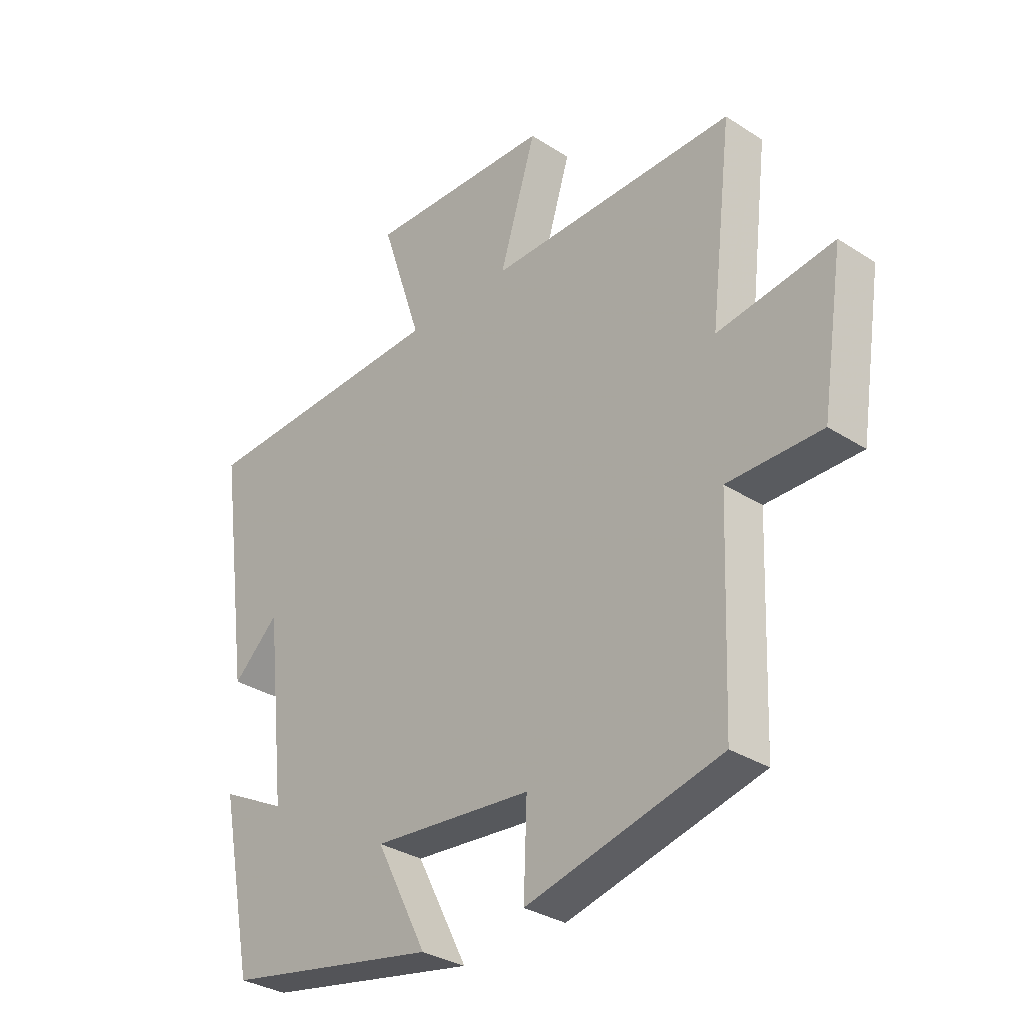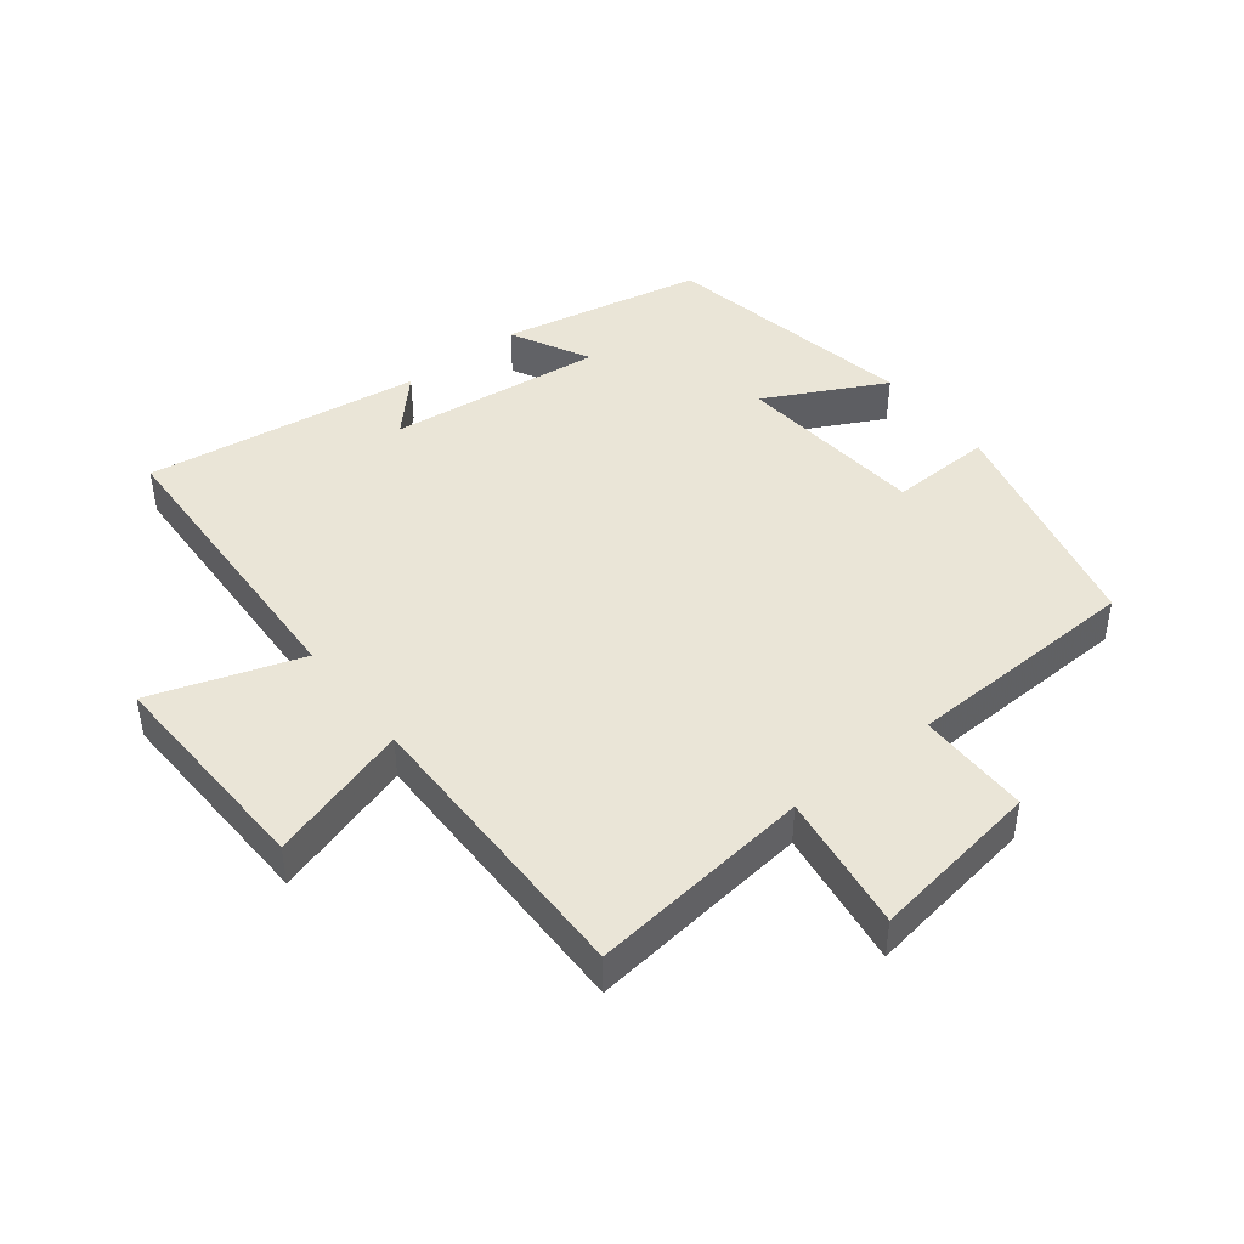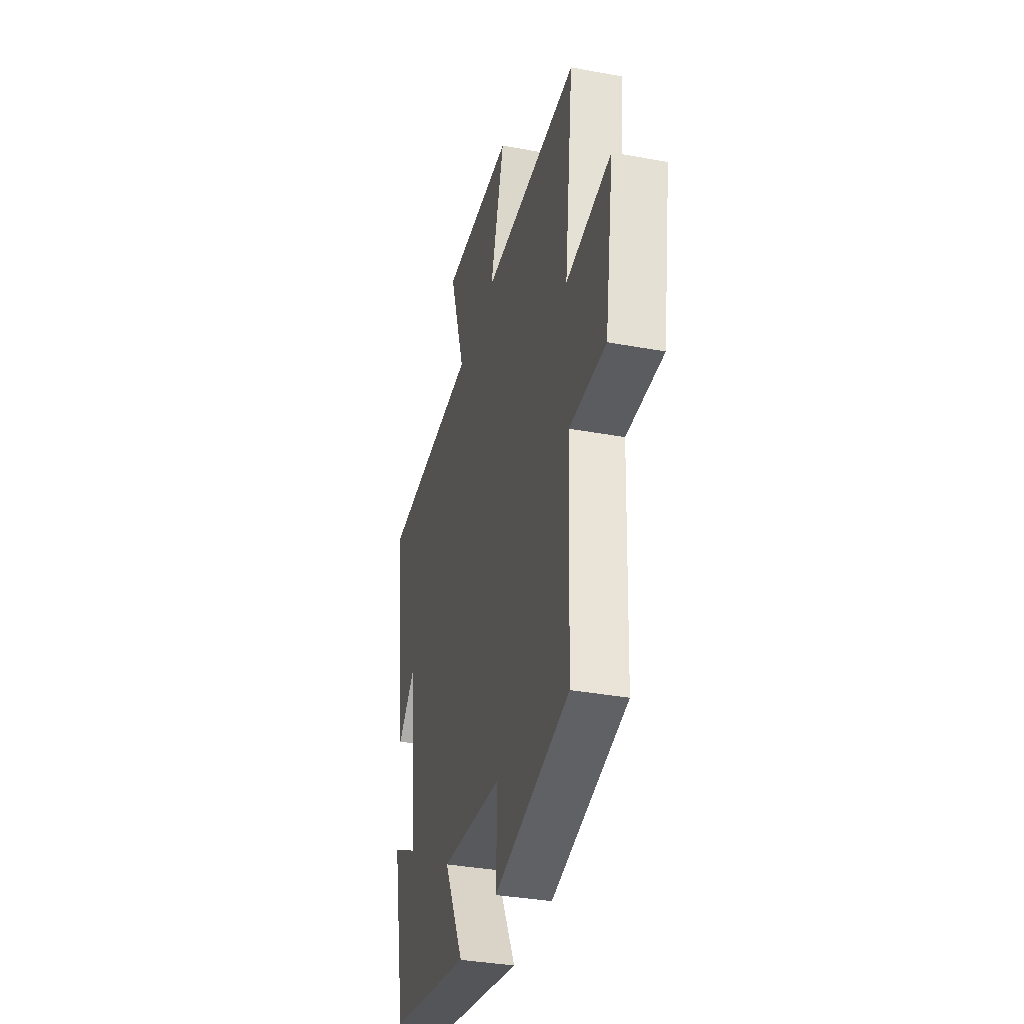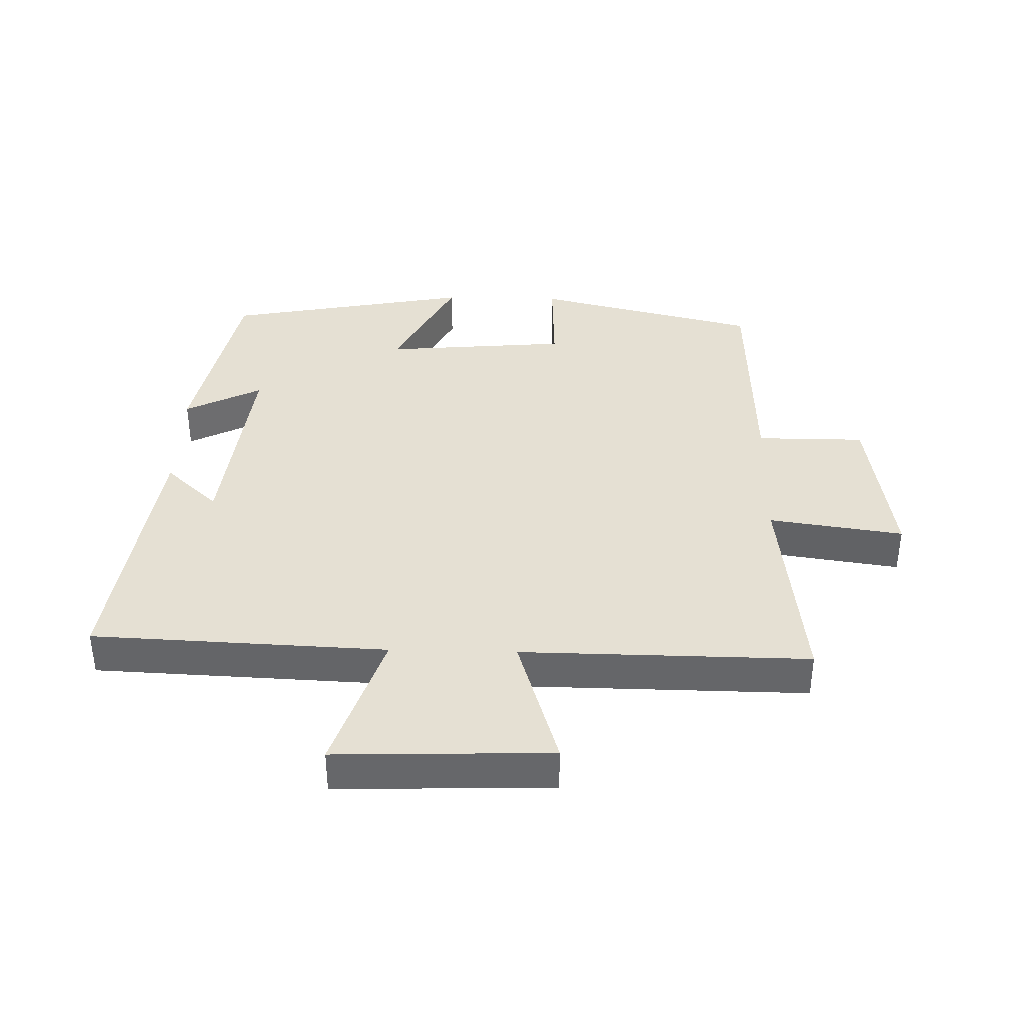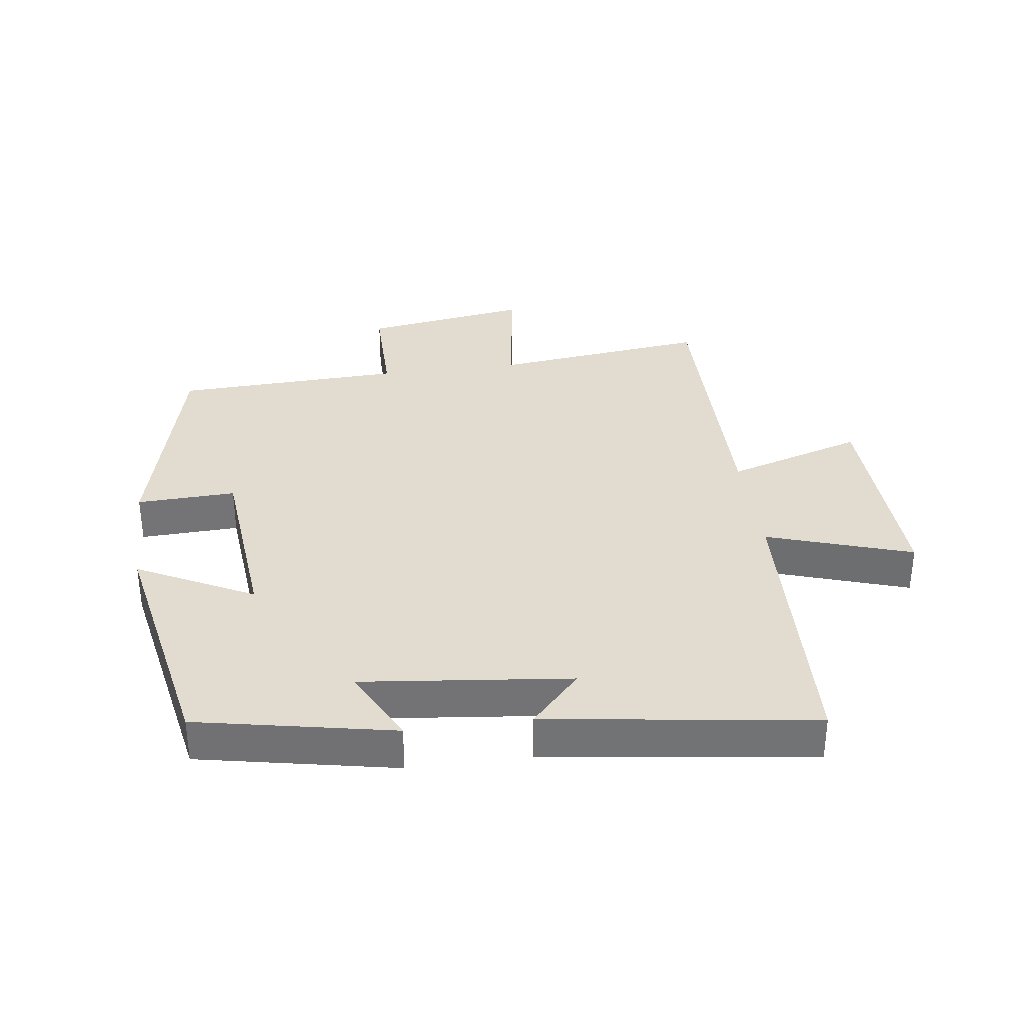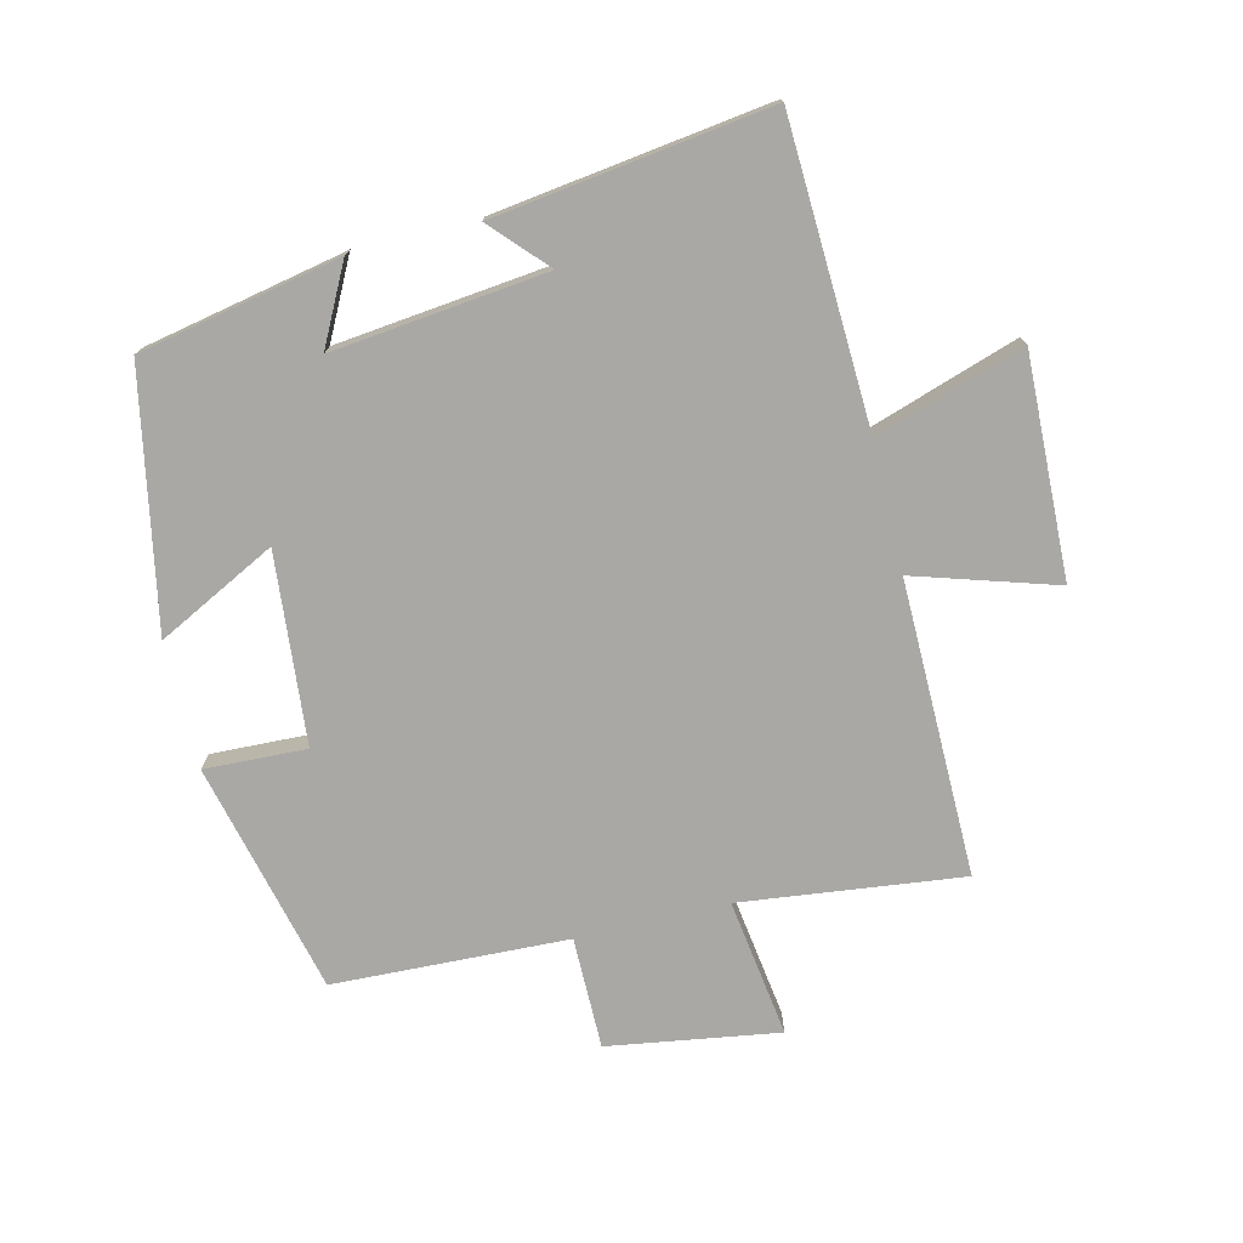
<metadata>
{"format":"obj","ext":"obj","renderer":"f3d","projection":"perspective","resolution":1024,"background":"white","views":[{"elev":-32.1,"azim":47.9,"up":"+Z"},{"elev":44.2,"azim":52.0,"up":"+Y"},{"elev":-35.0,"azim":76.1,"up":"+Z"},{"elev":38.0,"azim":1.5,"up":"+Y"},{"elev":34.2,"azim":-97.7,"up":"+Y"},{"elev":-75.2,"azim":-76.4,"up":"+Y"}]}
</metadata>
<code>
v -0.439 0.07 -0.426
v -0.5 0.07 -0.121
v -0.381 0.07 -0.182
v -0.417 0.07 0.142
v -0.5 0.07 0.065
v -0.557 0.07 0.481
v -0.1 0.07 0.5
v -0.174 0.07 0.725
v 0.16 0.07 0.713
v 0.094 0.07 0.5
v 0.54 0.07 0.504
v 0.5 0.07 0.168
v 0.709 0.07 0.198
v 0.669 0.07 -0.06
v 0.5 0.07 -0.06
v 0.486 0.07 -0.415
v 0.136 0.07 -0.5
v 0.142 0.07 -0.346
v -0.146 0.07 -0.32
v -0.054 0.07 -0.5
v -0.439 0 -0.426
v -0.5 0 -0.121
v -0.381 0 -0.182
v -0.417 0 0.142
v -0.5 0 0.065
v -0.557 0 0.481
v -0.1 0 0.5
v -0.174 0 0.725
v 0.16 0 0.713
v 0.094 0 0.5
v 0.54 0 0.504
v 0.5 0 0.168
v 0.709 0 0.198
v 0.669 0 -0.06
v 0.5 0 -0.06
v 0.486 0 -0.415
v 0.136 0 -0.5
v 0.142 0 -0.346
v -0.146 0 -0.32
v -0.054 0 -0.5
f 1 2 3
f 20 1 3
f 19 20 3
f 18 19 3 4
f 15 16 17 18
f 15 18 4
f 12 13 14 15
f 12 15 4
f 10 11 12 4
f 7 8 9 10
f 7 10 4
f 4 5 6 7
f 23 22 21
f 23 21 40
f 23 40 39
f 24 23 39 38
f 38 37 36 35
f 24 38 35
f 35 34 33 32
f 24 35 32
f 24 32 31 30
f 30 29 28 27
f 24 30 27
f 27 26 25 24
f 1 21 22 2
f 2 22 23 3
f 3 23 24 4
f 4 24 25 5
f 5 25 26 6
f 6 26 27 7
f 7 27 28 8
f 8 28 29 9
f 9 29 30 10
f 10 30 31 11
f 11 31 32 12
f 12 32 33 13
f 13 33 34 14
f 14 34 35 15
f 15 35 36 16
f 16 36 37 17
f 17 37 38 18
f 18 38 39 19
f 19 39 40 20
f 20 40 21 1

</code>
